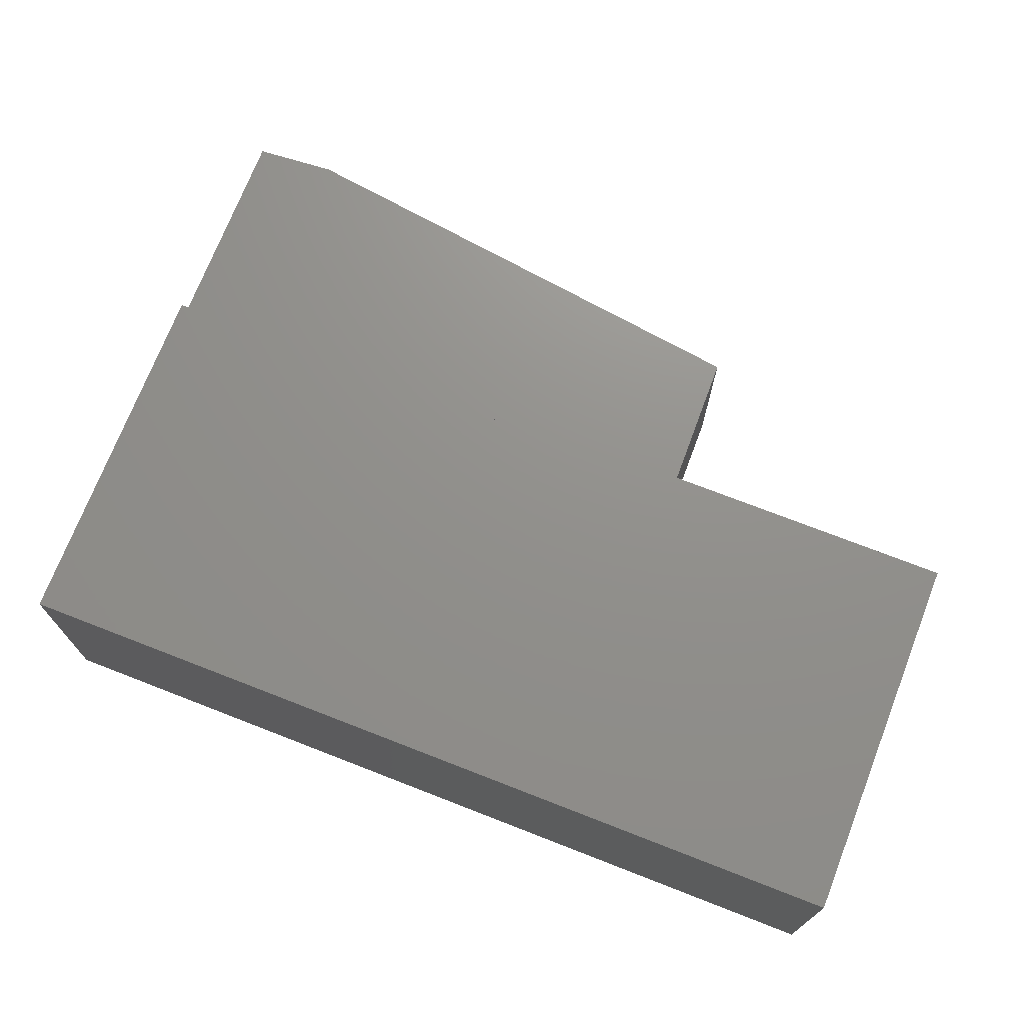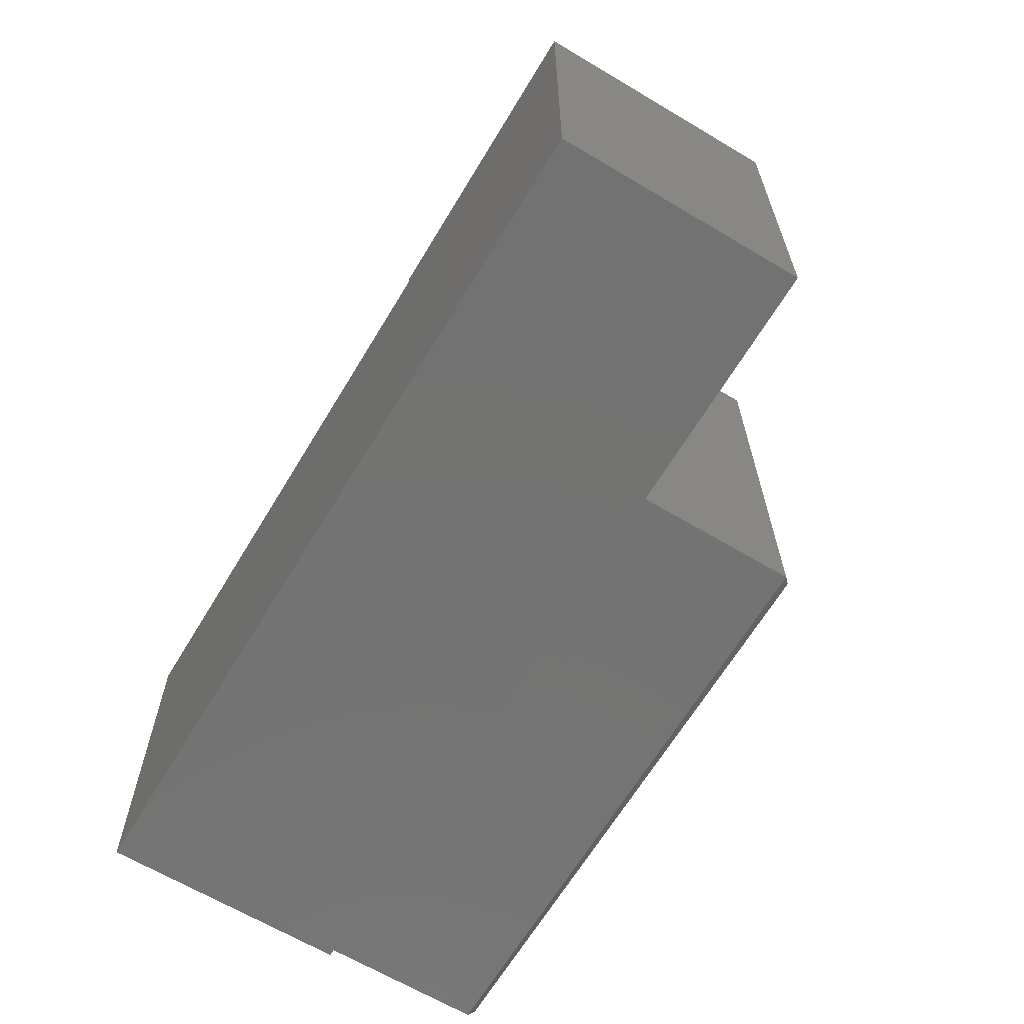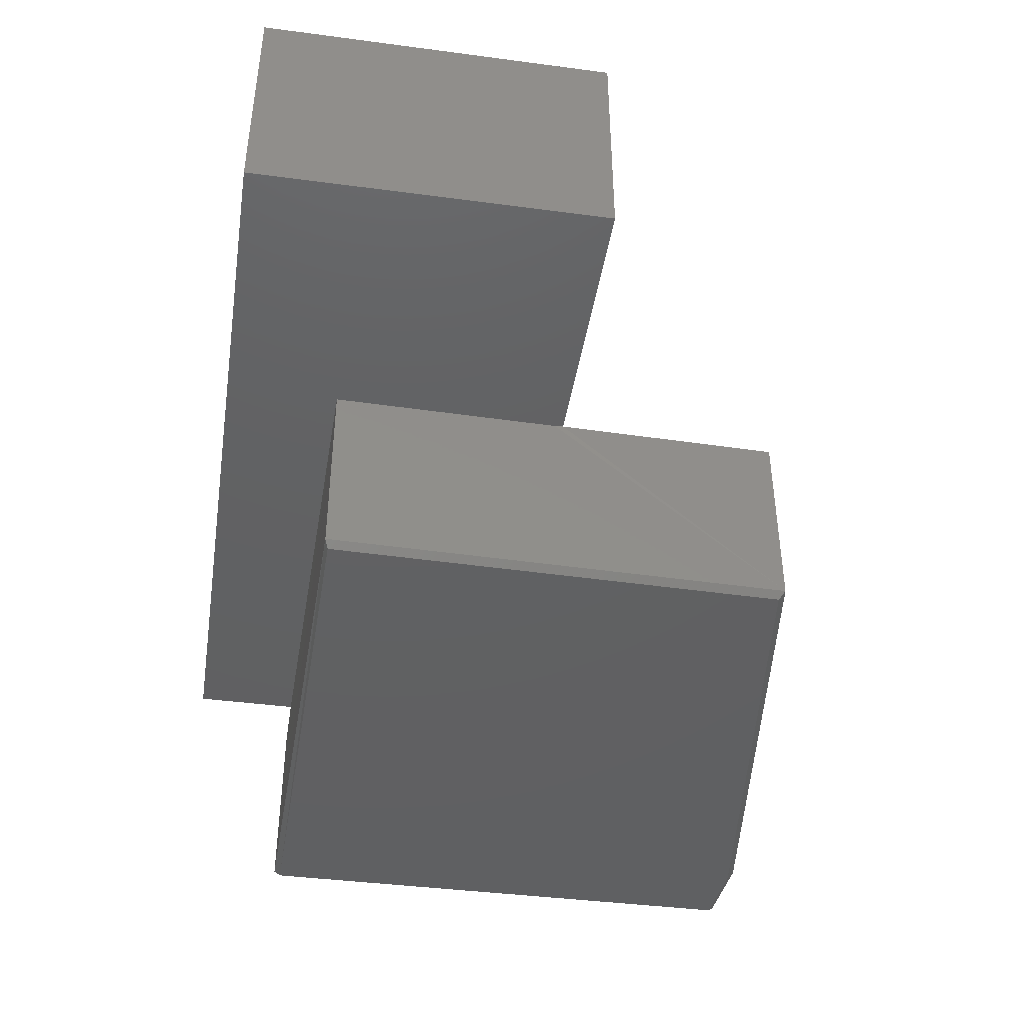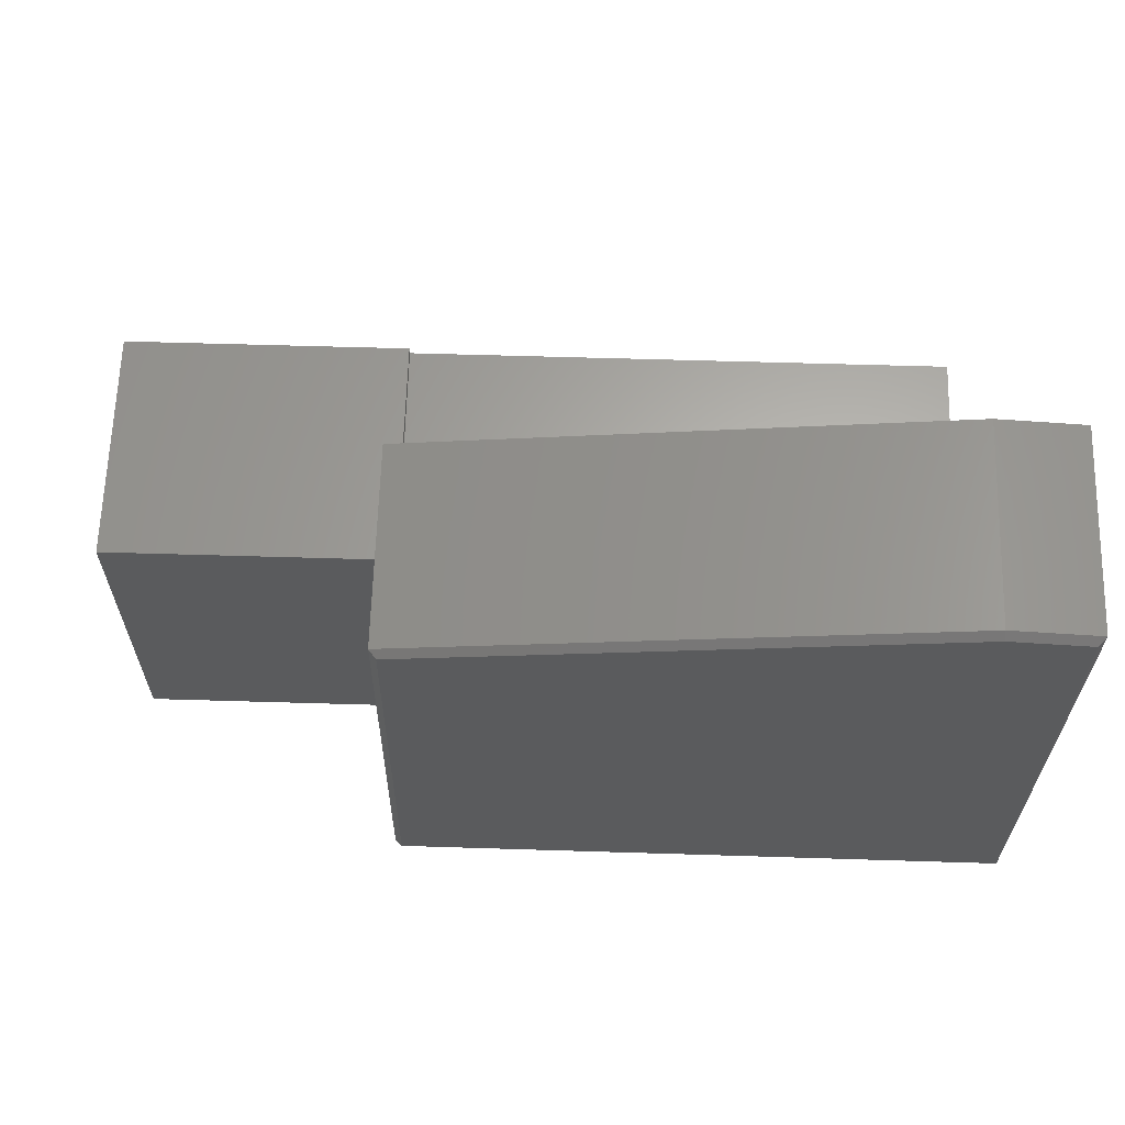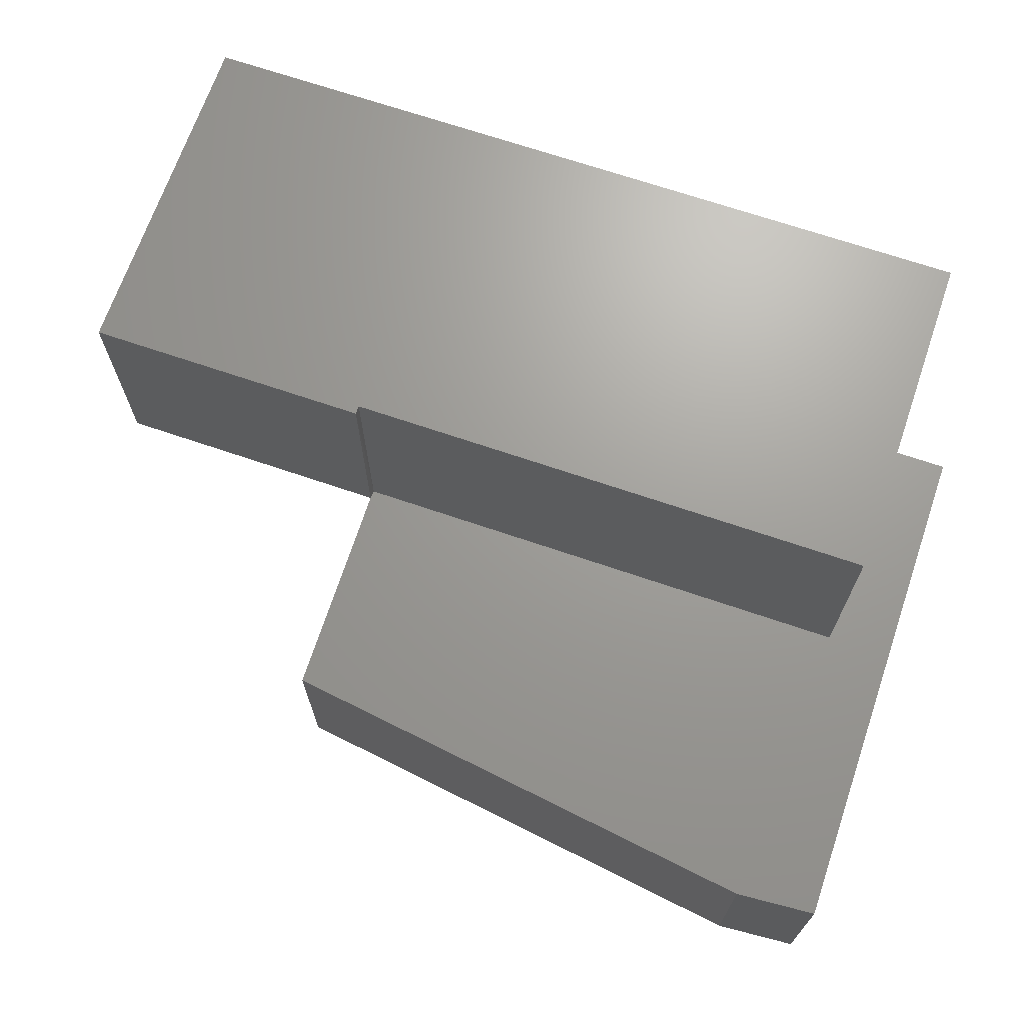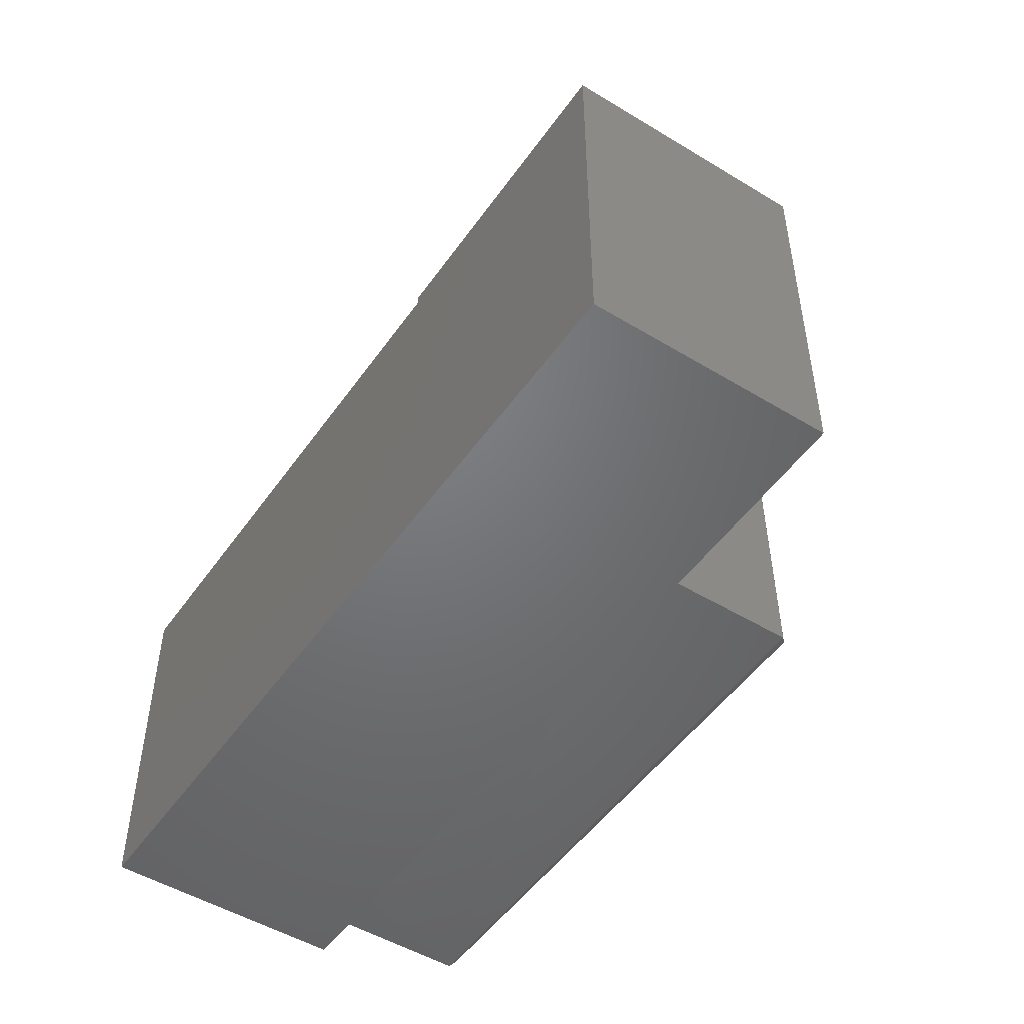
<metadata>
{"format":"stl","ext":"stl","renderer":"f3d","projection":"perspective","resolution":1024,"background":"white","views":[{"elev":72.3,"azim":21.3,"up":"+Z"},{"elev":-64.9,"azim":59.0,"up":"+Y"},{"elev":-42.5,"azim":81.0,"up":"+Z"},{"elev":63.5,"azim":-178.3,"up":"+Y"},{"elev":68.9,"azim":-161.1,"up":"+Z"},{"elev":-49.9,"azim":56.2,"up":"+Y"}]}
</metadata>
<code>
# stl→obj: 29 verts, 56 faces
v -0.2031 -0.4297 0.2344
v -0.2031 -0.4297 0.5078
v -0.2031 -0.3047 0.2344
v -0.2031 -0.02837 0.5078
v -0.2031 -0.02837 0.2344
v 0.4182 -0.02837 0.2344
v 0.4189 -0.01834 0.2344
v 0.75 -0.01834 0.2344
v 0.75 -0.4297 0.2344
v 0.4219 -0.2973 0.2344
v 0.4189 -0.08117 0.2344
v 0.75 -0.01834 0.5078
v 0.4189 -0.01834 0.5078
v 0.4189 -0.02837 0.5078
v 0.75 -0.4297 0.5078
v 0.4145 0.243 0.007812
v 0.4145 0.243 0.2344
v 0.4219 -0.2973 0.007812
v -0.2812 -0.3047 0.007812
v -0.2812 -0.3047 0.2344
v -0.185 0.3244 0.2344
v -0.2812 0.317 0.2344
v 0.414 -0.2935 0
v -0.2774 -0.2968 0
v 0.4068 0.2362 0
v -0.2734 0.3098 0
v -0.1853 0.3166 0
v -0.2812 0.317 0.007812
v -0.185 0.3244 0.007812
f 1 2 3
f 3 2 4
f 3 4 5
f 6 7 8
f 9 1 3
f 9 3 10
f 9 10 11
f 9 11 6
f 9 6 8
f 12 13 14
f 4 2 14
f 14 2 15
f 14 15 12
f 2 1 15
f 15 1 9
f 7 6 13
f 13 6 14
f 14 6 4
f 4 6 5
f 7 16 17
f 18 11 10
f 11 18 6
f 6 18 16
f 6 16 7
f 18 10 19
f 19 10 3
f 19 3 20
f 5 6 7
f 5 7 17
f 5 17 21
f 5 21 22
f 5 22 20
f 5 20 3
f 12 8 13
f 13 8 7
f 15 9 12
f 12 9 8
f 23 24 25
f 25 24 26
f 25 26 27
f 22 28 20
f 20 28 19
f 29 28 21
f 21 28 22
f 17 16 21
f 21 16 29
f 29 27 28
f 28 27 26
f 16 25 29
f 29 25 27
f 18 23 16
f 16 23 25
f 19 24 18
f 18 24 23
f 28 26 19
f 19 26 24

</code>
